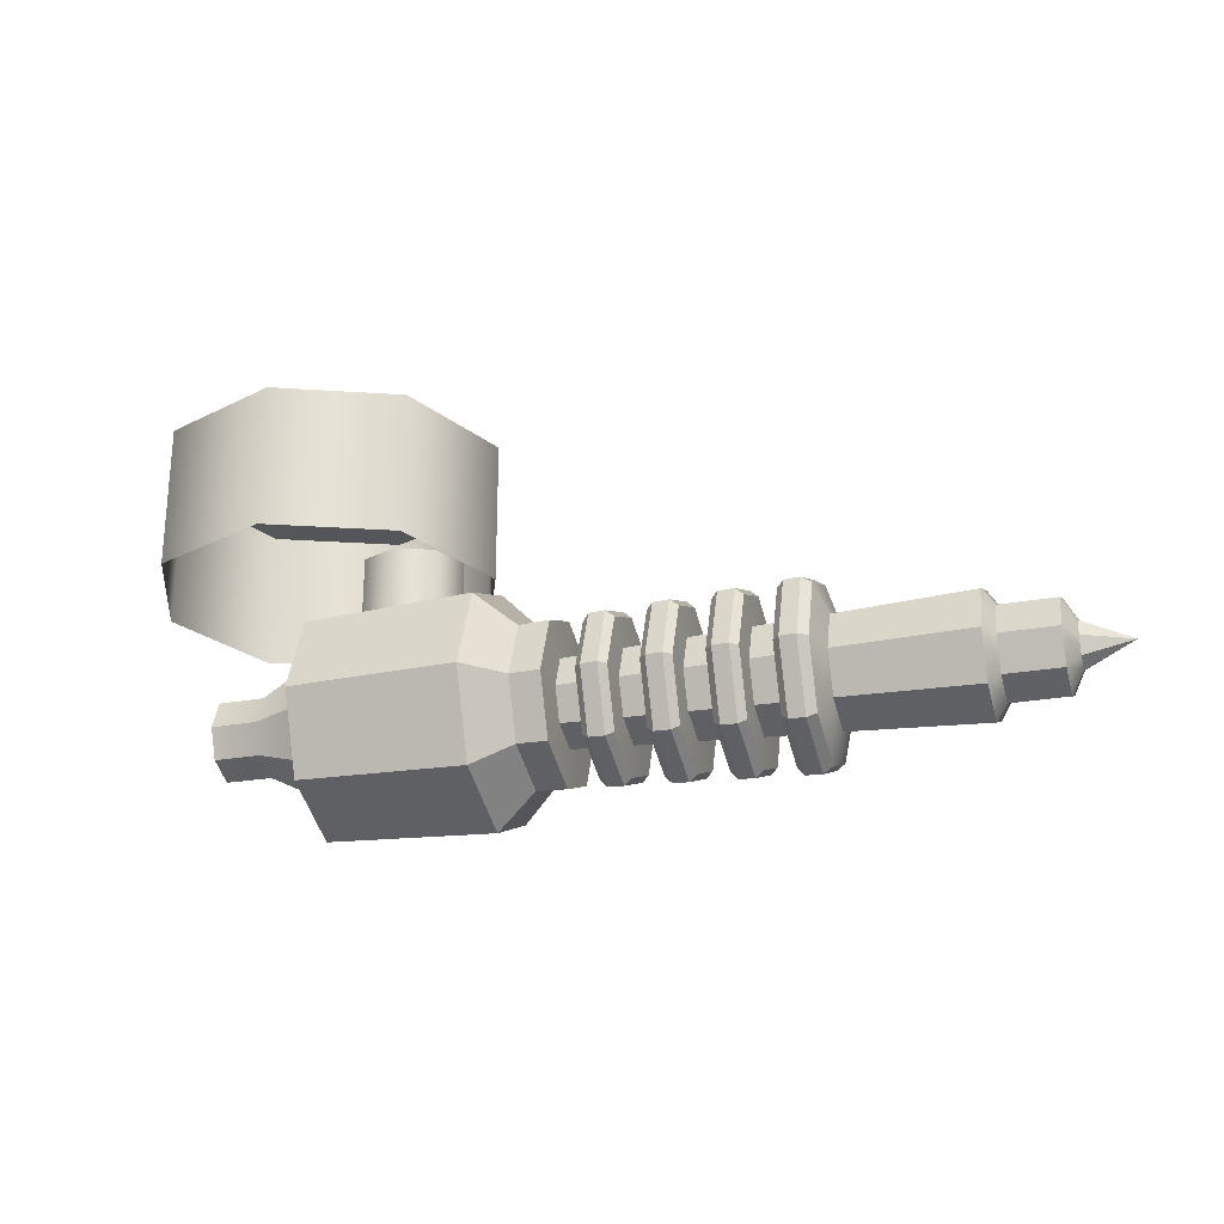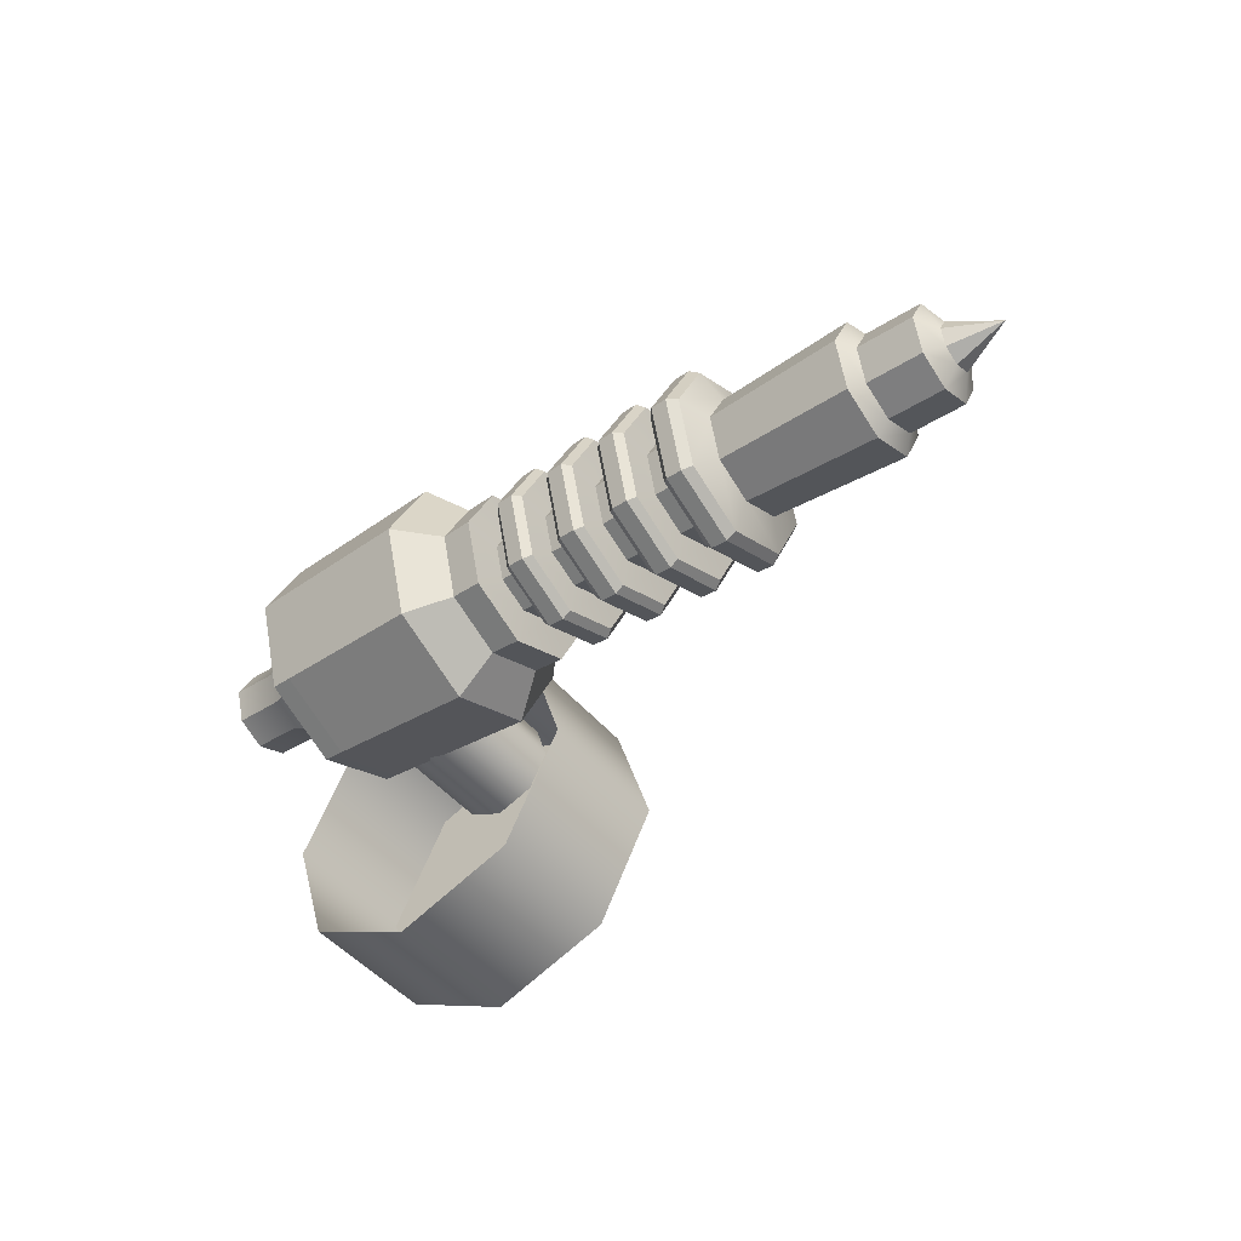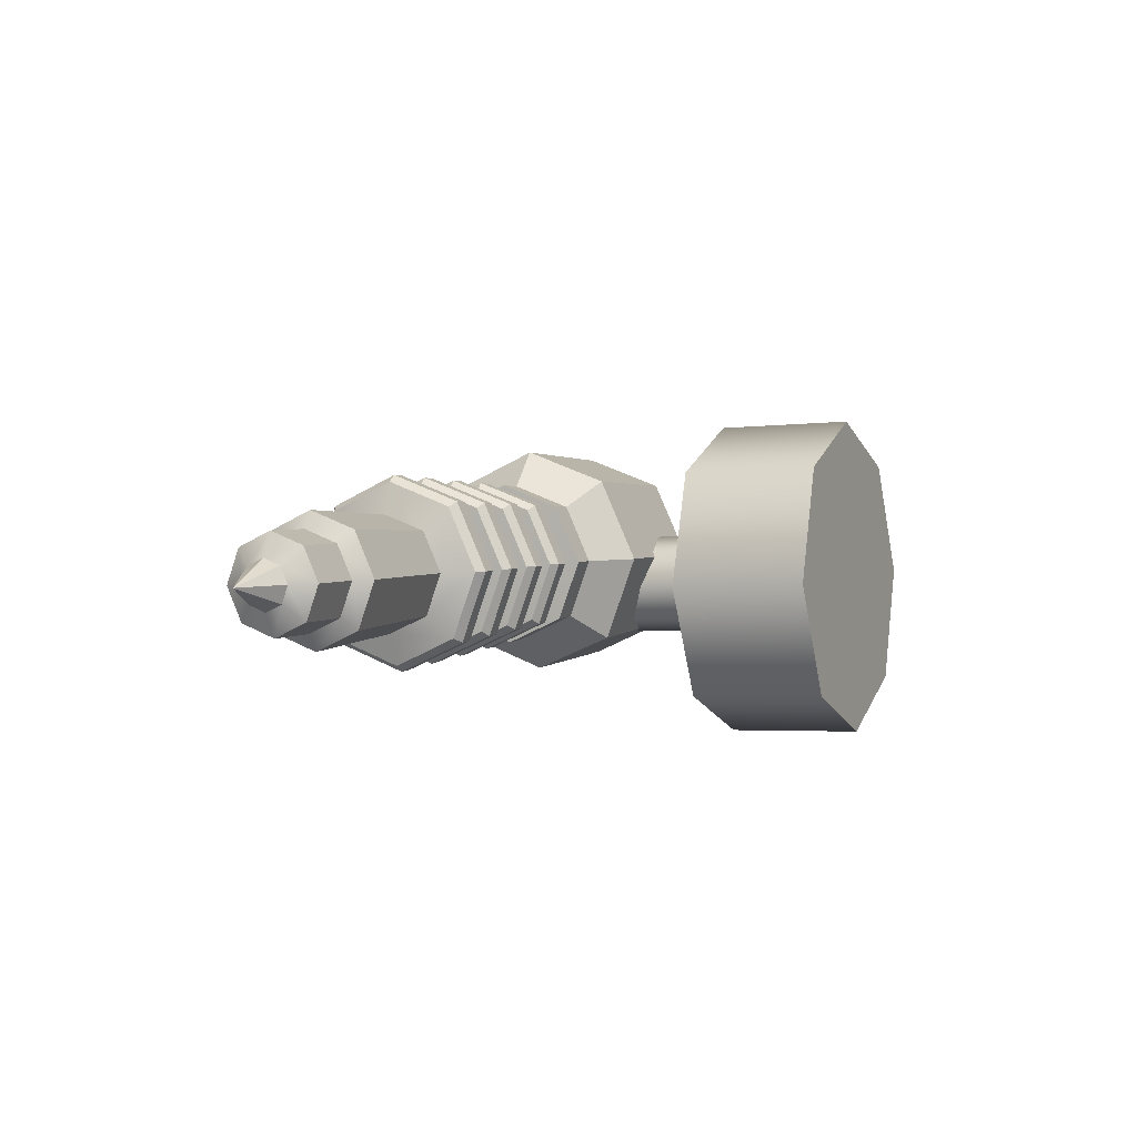
<metadata>
{"format":"obj","ext":"obj","renderer":"f3d","projection":"perspective","resolution":1024,"background":"white","views":[{"elev":-25.1,"azim":-158.6,"up":"+Z"},{"elev":-48.2,"azim":-141.9,"up":"+Y"},{"elev":-2.9,"azim":-65.2,"up":"+Y"}]}
</metadata>
<code>
v  -1.114 -0.1544 -0.4741
v  -1.117 -0.1223 -0.5518
v  -0.886 -0.0938 -0.5435
v  -0.8835 -0.1224 -0.4741
v  -1.124 -0.0449 -0.584
v  -0.892 -0.0246 -0.5723
v  -1.131 0.0325 -0.5518
v  -0.8981 0.0446 -0.5435
v  -1.133 0.0646 -0.4741
v  -0.9006 0.0732 -0.4741
v  -1.131 0.0325 -0.3964
v  -0.8981 0.0446 -0.4047
v  -1.124 -0.0449 -0.3642
v  -0.892 -0.0246 -0.3759
v  -1.117 -0.1223 -0.3964
v  -0.886 -0.0938 -0.4047
v  -0.0459 -0.0401 -0.5633
v  0.0588 0.0082 -0.5243
v  0.0606 -0.0125 -0.4741
v  -0.0427 -0.0769 -0.4741
v  -0.0537 0.0487 -0.6002
v  0.0544 0.0582 -0.545
v  -0.0615 0.1376 -0.5633
v  0.0501 0.1082 -0.5243
v  -0.0647 0.1744 -0.4741
v  0.0483 0.1289 -0.4741
v  -0.0615 0.1376 -0.3849
v  0.0501 0.1082 -0.4239
v  -0.0537 0.0487 -0.348
v  0.0544 0.0582 -0.4031
v  -0.0459 -0.0401 -0.3849
v  0.0588 0.0082 -0.4239
v  0.1373 0.0151 -0.5243
v  0.1391 -0.0056 -0.4741
v  0.1329 0.0651 -0.545
v  0.1286 0.115 -0.5243
v  0.1267 0.1357 -0.4741
v  0.1286 0.115 -0.4239
v  0.1329 0.0651 -0.4031
v  0.1373 0.0151 -0.4239
v  0.1329 0.0651 -0.4741
v  -0.0734 -0.0909 -0.6115
v  -0.0387 -0.0867 -0.6103
v  -0.0338 -0.1429 -0.4741
v  -0.0684 -0.1476 -0.4741
v  -0.0854 0.046 -0.6684
v  -0.0506 0.049 -0.6668
v  -0.0974 0.1828 -0.6115
v  -0.0625 0.1847 -0.6103
v  -0.1023 0.2395 -0.4741
v  -0.0674 0.2409 -0.4741
v  -0.0974 0.1828 -0.3367
v  -0.0625 0.1847 -0.3378
v  -0.0854 0.046 -0.2798
v  -0.0506 0.049 -0.2814
v  -0.0734 -0.0909 -0.3367
v  -0.0387 -0.0867 -0.3378
v  -0.3394 0.0237 -0.6803
v  -0.326 -0.1154 -0.6192
v  -0.3521 0.169 -0.6199
v  -0.3574 0.2292 -0.4741
v  -0.3521 0.169 -0.3283
v  -0.3394 0.0237 -0.2679
v  -0.3267 -0.1215 -0.3283
v  -0.3206 -0.1769 -0.4703
v  -0.3927 -0.082 -0.5748
v  -0.4015 0.0183 -0.6165
v  -0.4103 0.1186 -0.5748
v  -0.4139 0.1602 -0.4741
v  -0.4103 0.1186 -0.3734
v  -0.4015 0.0183 -0.3317
v  -0.3927 -0.082 -0.3734
v  -0.3891 -0.1236 -0.4741
v  -0.6404 -0.1119 -0.583
v  -0.6129 -0.1086 -0.5821
v  -0.609 -0.1532 -0.4741
v  -0.6365 -0.1569 -0.4741
v  -0.6499 -0.0034 -0.6281
v  -0.6223 -0.001 -0.6268
v  -0.6594 0.1051 -0.583
v  -0.6317 0.1066 -0.5821
v  -0.6634 0.15 -0.4741
v  -0.6356 0.1512 -0.4741
v  -0.6594 0.1051 -0.3652
v  -0.6317 0.1066 -0.3661
v  -0.6499 -0.0034 -0.32
v  -0.6223 -0.001 -0.3213
v  -0.6404 -0.1119 -0.3652
v  -0.6129 -0.1086 -0.3661
v  -0.8651 -0.1306 -0.582
v  -0.8612 -0.1752 -0.4741
v  -0.8745 -0.0231 -0.6267
v  -0.8839 0.0845 -0.582
v  -0.8878 0.129 -0.4741
v  -0.8839 0.0845 -0.3661
v  -0.8745 -0.0231 -0.3214
v  -0.8651 -0.1306 -0.3661
v  -0.4447 -0.0883 -0.5765
v  -0.441 -0.1306 -0.4741
v  -0.5039 -0.048 -0.5312
v  -0.4519 -0.0417 -0.5294
v  -0.4499 -0.0645 -0.4741
v  -0.5018 -0.0715 -0.4741
v  -0.5365 -0.0994 -0.5796
v  -0.5089 -0.096 -0.5786
v  -0.5051 -0.1392 -0.4741
v  -0.5327 -0.1429 -0.4741
v  -0.6079 -0.0605 -0.5346
v  -0.5559 -0.0542 -0.5329
v  -0.5538 -0.0785 -0.4741
v  -0.6057 -0.0855 -0.4741
v  -0.8167 -0.1812 -0.4741
v  -0.8442 -0.1849 -0.4741
v  -0.8484 -0.1371 -0.5899
v  -0.8209 -0.1337 -0.589
v  -0.7615 -0.1065 -0.4741
v  -0.8134 -0.1135 -0.4741
v  -0.8158 -0.0856 -0.5415
v  -0.7638 -0.0794 -0.5398
v  -0.7129 -0.1672 -0.4741
v  -0.7404 -0.1709 -0.4741
v  -0.7444 -0.1245 -0.5865
v  -0.7169 -0.1212 -0.5855
v  -0.6576 -0.0925 -0.4741
v  -0.7095 -0.0995 -0.4741
v  -0.7119 -0.0731 -0.5381
v  -0.6599 -0.0668 -0.5364
v  -0.4536 0.0137 -0.6189
v  -0.5089 0.0089 -0.5548
v  -0.4567 0.0135 -0.5524
v  -0.5457 0.0057 -0.6232
v  -0.518 0.0081 -0.6219
v  -0.6131 -0.0002 -0.5597
v  -0.561 0.0044 -0.5573
v  -0.8585 -0.0217 -0.6379
v  -0.8309 -0.0193 -0.6366
v  -0.8217 -0.0185 -0.5695
v  -0.7696 -0.0139 -0.567
v  -0.7542 -0.0126 -0.633
v  -0.7266 -0.0101 -0.6317
v  -0.7174 -0.0093 -0.5646
v  -0.6653 -0.0048 -0.5621
v  -0.4626 0.1158 -0.5765
v  -0.5138 0.0658 -0.5312
v  -0.4615 0.0686 -0.5294
v  -0.5548 0.1108 -0.5796
v  -0.5271 0.1123 -0.5786
v  -0.6184 0.0601 -0.5346
v  -0.5661 0.0629 -0.5329
v  -0.8686 0.0937 -0.5899
v  -0.8409 0.0952 -0.589
v  -0.8276 0.0487 -0.5415
v  -0.7753 0.0516 -0.5398
v  -0.764 0.0994 -0.5865
v  -0.7363 0.1009 -0.5855
v  -0.723 0.0544 -0.5381
v  -0.6707 0.0573 -0.5364
v  -0.4662 0.158 -0.4741
v  -0.5159 0.0893 -0.4741
v  -0.4635 0.0915 -0.4741
v  -0.5587 0.1543 -0.4741
v  -0.5309 0.1554 -0.4741
v  -0.6206 0.0851 -0.4741
v  -0.5683 0.0872 -0.4741
v  -0.8728 0.1415 -0.4741
v  -0.845 0.1426 -0.4741
v  -0.83 0.0766 -0.4741
v  -0.7777 0.0787 -0.4741
v  -0.7681 0.1458 -0.4741
v  -0.7403 0.1469 -0.4741
v  -0.7253 0.0808 -0.4741
v  -0.673 0.083 -0.4741
v  -0.4626 0.1158 -0.3717
v  -0.5138 0.0658 -0.417
v  -0.4615 0.0686 -0.4187
v  -0.5548 0.1108 -0.3686
v  -0.5271 0.1123 -0.3695
v  -0.6184 0.0601 -0.4135
v  -0.5661 0.0629 -0.4153
v  -0.8686 0.0937 -0.3583
v  -0.8409 0.0952 -0.3592
v  -0.8276 0.0487 -0.4066
v  -0.7753 0.0516 -0.4084
v  -0.764 0.0994 -0.3617
v  -0.7363 0.1009 -0.3626
v  -0.723 0.0544 -0.4101
v  -0.6707 0.0573 -0.4118
v  -0.4536 0.0137 -0.3292
v  -0.5089 0.0089 -0.3933
v  -0.4567 0.0135 -0.3958
v  -0.5457 0.0057 -0.3249
v  -0.518 0.0081 -0.3262
v  -0.6131 -0.0002 -0.3885
v  -0.561 0.0044 -0.3909
v  -0.8585 -0.0217 -0.3103
v  -0.8309 -0.0193 -0.3116
v  -0.8217 -0.0185 -0.3787
v  -0.7696 -0.0139 -0.3811
v  -0.7542 -0.0126 -0.3152
v  -0.7266 -0.0101 -0.3165
v  -0.7174 -0.0093 -0.3836
v  -0.6653 -0.0048 -0.386
v  -0.4447 -0.0883 -0.3717
v  -0.5039 -0.048 -0.417
v  -0.4519 -0.0417 -0.4187
v  -0.5365 -0.0994 -0.3686
v  -0.5089 -0.096 -0.3695
v  -0.6079 -0.0605 -0.4135
v  -0.5559 -0.0542 -0.4153
v  -0.8484 -0.1371 -0.3583
v  -0.8209 -0.1337 -0.3592
v  -0.8158 -0.0856 -0.4066
v  -0.7638 -0.0794 -0.4084
v  -0.7444 -0.1245 -0.3617
v  -0.7169 -0.1212 -0.3626
v  -0.7119 -0.0731 -0.4101
v  -0.6599 -0.0668 -0.4118
v  -0.4946 -0.1253 -0.4741
v  -0.498 -0.086 -0.5695
v  -0.5063 0.0091 -0.6091
v  -0.5147 0.1042 -0.5695
v  -0.5181 0.1436 -0.4741
v  -0.5147 0.1042 -0.3786
v  -0.5063 0.0091 -0.3391
v  -0.498 -0.086 -0.3786
v  -0.55 -0.0922 -0.5713
v  -0.5465 -0.1323 -0.4741
v  -0.55 -0.0922 -0.3769
v  -0.5585 0.0046 -0.3367
v  -0.5669 0.1014 -0.3769
v  -0.5705 0.1415 -0.4741
v  -0.5669 0.1014 -0.5713
v  -0.5585 0.0046 -0.6115
v  -0.5984 -0.1393 -0.4741
v  -0.602 -0.0985 -0.573
v  -0.6106 0 -0.614
v  -0.6192 0.0985 -0.573
v  -0.6228 0.1394 -0.4741
v  -0.6192 0.0985 -0.3752
v  -0.6106 0 -0.3342
v  -0.602 -0.0985 -0.3752
v  -0.8062 -0.1673 -0.4741
v  -0.81 -0.1236 -0.5799
v  -0.8192 -0.0182 -0.6237
v  -0.8284 0.0872 -0.5799
v  -0.8322 0.1308 -0.4741
v  -0.8284 0.0872 -0.3683
v  -0.8192 -0.0182 -0.3244
v  -0.81 -0.1236 -0.3683
v  -0.758 -0.1174 -0.5782
v  -0.7542 -0.1603 -0.4741
v  -0.758 -0.1174 -0.37
v  -0.7671 -0.0137 -0.3269
v  -0.7761 0.09 -0.37
v  -0.7799 0.133 -0.4741
v  -0.7761 0.09 -0.5782
v  -0.7671 -0.0137 -0.6213
v  -0.7023 -0.1533 -0.4741
v  -0.706 -0.1111 -0.5764
v  -0.7149 -0.0091 -0.6188
v  -0.7238 0.0929 -0.5764
v  -0.7275 0.1351 -0.4741
v  -0.7238 0.0929 -0.3717
v  -0.7149 -0.0091 -0.3293
v  -0.706 -0.1111 -0.3717
v  -0.654 -0.1048 -0.5747
v  -0.6504 -0.1463 -0.4741
v  -0.654 -0.1048 -0.3735
v  -0.6628 -0.0046 -0.3318
v  -0.6715 0.0957 -0.3735
v  -0.6752 0.1372 -0.4741
v  -0.6715 0.0957 -0.5747
v  -0.6628 -0.0046 -0.6164
v  -1.135 -0.1271 -0.4741
v  -1.137 -0.1035 -0.5313
v  -1.142 -0.0465 -0.555
v  -1.147 0.0105 -0.5313
v  -1.149 0.0341 -0.4741
v  -1.147 0.0105 -0.4169
v  -1.142 -0.0465 -0.3932
v  -1.137 -0.1035 -0.4169
v  -1.231 -0.1355 -0.4741
v  -1.233 -0.1119 -0.5313
v  -1.238 -0.0549 -0.555
v  -1.243 0.0021 -0.5313
v  -1.245 0.0258 -0.4741
v  -1.243 0.0021 -0.4169
v  -1.238 -0.0549 -0.3932
v  -1.233 -0.1119 -0.4169
v  -1.255 -0.0974 -0.4741
v  -1.256 -0.0855 -0.503
v  -1.259 -0.0567 -0.515
v  -1.261 -0.0279 -0.503
v  -1.262 -0.016 -0.4741
v  -1.261 -0.0279 -0.4452
v  -1.259 -0.0567 -0.4332
v  -1.256 -0.0855 -0.4452
v  -1.341 -0.0639 -0.4741
v  -0.1628 0.0759 -0.1711
v  -0.0965 0.055 -0.1711
v  -0.0965 0.055 -0.3421
v  -0.1628 0.0759 -0.3421
v  -0.0644 -0.0066 -0.1711
v  -0.0644 -0.0066 -0.3421
v  -0.0853 -0.0729 -0.1711
v  -0.0853 -0.0729 -0.3421
v  -0.1469 -0.105 -0.1711
v  -0.1469 -0.105 -0.3421
v  -0.2132 -0.0841 -0.1711
v  -0.2132 -0.0841 -0.3421
v  -0.2453 -0.0225 -0.1711
v  -0.2453 -0.0225 -0.3421
v  -0.2244 0.0438 -0.1711
v  -0.2244 0.0438 -0.3421
v  -0.029 0.2978 -0.2074
v  -0.2328 0.1917 -0.2074
v  -0.2328 0.1917 0.0456
v  -0.029 0.2978 0.0456
v  -0.3018 -0.0274 -0.2074
v  -0.3018 -0.0274 0.0456
v  -0.1958 -0.2312 -0.2074
v  -0.1958 -0.2312 0.0456
v  0.0234 -0.3003 -0.2074
v  0.0234 -0.3003 0.0456
v  0.2272 -0.1942 -0.2074
v  0.2272 -0.1942 0.0456
v  0.2962 0.0249 -0.2074
v  0.2962 0.0249 0.0456
v  0.1902 0.2287 -0.2074
v  0.1902 0.2287 0.0456
v  -0.0028 -0.0013 0.0456
o Cylinder073
g Cylinder073
f 1 2 3 4
f 2 5 6 3
f 5 7 8 6
f 7 9 10 8
f 9 11 12 10
f 11 13 14 12
f 13 15 16 14
f 15 1 4 16
f 17 18 19 20
f 21 22 18 17
f 23 24 22 21
f 25 26 24 23
f 27 28 26 25
f 29 30 28 27
f 31 32 30 29
f 20 19 32 31
f 19 18 33 34
f 18 22 35 33
f 22 24 36 35
f 24 26 37 36
f 26 28 38 37
f 28 30 39 38
f 30 32 40 39
f 32 19 34 40
f 34 33 41
f 33 35 41
f 35 36 41
f 36 37 41
f 37 38 41
f 38 39 41
f 39 40 41
f 40 34 41
f 42 43 44 45
f 46 47 43 42
f 48 49 47 46
f 50 51 49 48
f 52 53 51 50
f 54 55 53 52
f 56 57 55 54
f 45 44 57 56
f 58 46 42 59
f 60 48 46 58
f 61 50 48 60
f 62 52 50 61
f 63 54 52 62
f 64 56 54 63
f 65 45 56 64
f 17 20 44 43
f 20 31 57 44
f 31 29 55 57
f 29 27 53 55
f 27 25 51 53
f 25 23 49 51
f 23 21 47 49
f 21 17 43 47
f 66 67 58 59
f 67 68 60 58
f 68 69 61 60
f 69 70 62 61
f 70 71 63 62
f 71 72 64 63
f 72 73 65 64
f 74 75 76 77
f 78 79 75 74
f 80 81 79 78
f 82 83 81 80
f 84 85 83 82
f 86 87 85 84
f 88 89 87 86
f 77 76 89 88
f 3 90 91 4
f 6 92 90 3
f 8 93 92 6
f 10 94 93 8
f 12 95 94 10
f 14 96 95 12
f 16 97 96 14
f 4 91 97 16
f 98 66 73 99
f 100 101 102 103
f 104 105 106 107
f 108 109 110 111
f 112 113 114 115
f 116 117 118 119
f 120 121 122 123
f 124 125 126 127
f 128 67 66 98
f 129 130 101 100
f 131 132 105 104
f 133 134 109 108
f 115 114 135 136
f 119 118 137 138
f 123 122 139 140
f 127 126 141 142
f 143 68 67 128
f 144 145 130 129
f 146 147 132 131
f 148 149 134 133
f 136 135 150 151
f 138 137 152 153
f 140 139 154 155
f 142 141 156 157
f 158 69 68 143
f 159 160 145 144
f 161 162 147 146
f 163 164 149 148
f 151 150 165 166
f 153 152 167 168
f 155 154 169 170
f 157 156 171 172
f 173 70 69 158
f 174 175 160 159
f 176 177 162 161
f 178 179 164 163
f 166 165 180 181
f 168 167 182 183
f 170 169 184 185
f 172 171 186 187
f 188 71 70 173
f 189 190 175 174
f 191 192 177 176
f 193 194 179 178
f 181 180 195 196
f 183 182 197 198
f 185 184 199 200
f 187 186 201 202
f 203 72 71 188
f 204 205 190 189
f 206 207 192 191
f 208 209 194 193
f 196 195 210 211
f 198 197 212 213
f 200 199 214 215
f 202 201 216 217
f 99 73 72 203
f 103 102 205 204
f 107 106 207 206
f 111 110 209 208
f 211 210 113 112
f 213 212 117 116
f 215 214 121 120
f 217 216 125 124
f 98 99 102 101
f 99 203 205 102
f 203 188 190 205
f 188 173 175 190
f 173 158 160 175
f 158 143 145 160
f 143 128 130 145
f 128 98 101 130
f 218 219 100 103
f 219 220 129 100
f 220 221 144 129
f 221 222 159 144
f 222 223 174 159
f 223 224 189 174
f 224 225 204 189
f 225 218 103 204
f 226 227 110 109
f 227 228 209 110
f 228 229 194 209
f 229 230 179 194
f 230 231 164 179
f 231 232 149 164
f 232 233 134 149
f 233 226 109 134
f 234 235 108 111
f 235 236 133 108
f 236 237 148 133
f 237 238 163 148
f 238 239 178 163
f 239 240 193 178
f 240 241 208 193
f 241 234 111 208
f 242 243 118 117
f 243 244 137 118
f 244 245 152 137
f 245 246 167 152
f 246 247 182 167
f 247 248 197 182
f 248 249 212 197
f 249 242 117 212
f 250 251 116 119
f 251 252 213 116
f 252 253 198 213
f 253 254 183 198
f 254 255 168 183
f 255 256 153 168
f 256 257 138 153
f 257 250 119 138
f 258 259 126 125
f 259 260 141 126
f 260 261 156 141
f 261 262 171 156
f 262 263 186 171
f 263 264 201 186
f 264 265 216 201
f 265 258 125 216
f 266 267 124 127
f 267 268 217 124
f 268 269 202 217
f 269 270 187 202
f 270 271 172 187
f 271 272 157 172
f 272 273 142 157
f 273 266 127 142
f 2 1 274 275
f 5 2 275 276
f 7 5 276 277
f 9 7 277 278
f 11 9 278 279
f 13 11 279 280
f 15 13 280 281
f 1 15 281 274
f 275 274 282 283
f 276 275 283 284
f 277 276 284 285
f 278 277 285 286
f 279 278 286 287
f 280 279 287 288
f 281 280 288 289
f 274 281 289 282
f 283 282 290 291
f 284 283 291 292
f 285 284 292 293
f 286 285 293 294
f 287 286 294 295
f 288 287 295 296
f 289 288 296 297
f 282 289 297 290
f 291 290 298
f 292 291 298
f 293 292 298
f 294 293 298
f 295 294 298
f 296 295 298
f 297 296 298
f 290 297 298
f 90 114 113 91
f 92 135 114 90
f 93 150 135 92
f 94 165 150 93
f 95 180 165 94
f 96 195 180 95
f 97 210 195 96
f 91 113 210 97
f 218 106 105 219
f 226 104 107 227
f 234 76 75 235
f 242 112 115 243
f 250 122 121 251
f 258 120 123 259
f 266 74 77 267
f 219 105 132 220
f 233 131 104 226
f 235 75 79 236
f 243 115 136 244
f 257 139 122 250
f 259 123 140 260
f 273 78 74 266
f 220 132 147 221
f 232 146 131 233
f 236 79 81 237
f 244 136 151 245
f 256 154 139 257
f 260 140 155 261
f 272 80 78 273
f 221 147 162 222
f 231 161 146 232
f 237 81 83 238
f 245 151 166 246
f 255 169 154 256
f 261 155 170 262
f 271 82 80 272
f 222 162 177 223
f 230 176 161 231
f 238 83 85 239
f 246 166 181 247
f 254 184 169 255
f 262 170 185 263
f 270 84 82 271
f 223 177 192 224
f 229 191 176 230
f 239 85 87 240
f 247 181 196 248
f 253 199 184 254
f 263 185 200 264
f 269 86 84 270
f 224 192 207 225
f 228 206 191 229
f 240 87 89 241
f 248 196 211 249
f 252 214 199 253
f 264 200 215 265
f 268 88 86 269
f 225 207 106 218
f 227 107 206 228
f 241 89 76 234
f 249 211 112 242
f 251 121 214 252
f 265 215 120 258
f 267 77 88 268
f 66 59 65 73
f 59 42 45 65
f 299 300 301 302
f 300 303 304 301
f 303 305 306 304
f 305 307 308 306
f 307 309 310 308
f 309 311 312 310
f 311 313 314 312
f 313 299 302 314
f 315 316 317 318
f 316 319 320 317
f 319 321 322 320
f 321 323 324 322
f 323 325 326 324
f 325 327 328 326
f 327 329 330 328
f 329 315 318 330
f 318 317 331
f 317 320 331
f 320 322 331
f 322 324 331
f 324 326 331
f 326 328 331
f 328 330 331
f 330 318 331

</code>
